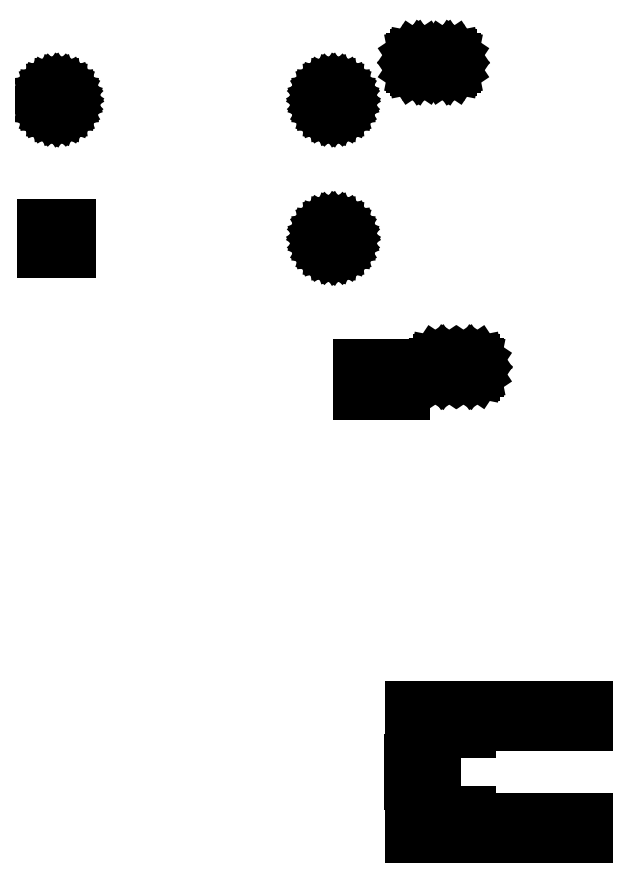
<metadata>
{"format":"dxf","ext":"dxf","renderer":"ezdxf+matplotlib","layout":"modelspace","background":"white","min_lineweight":24,"dpi":150}
</metadata>
<code>
0
SECTION
2
ENTITIES
0
LINE
8
BLACK
10
7.003
20
-4.599
11
7.257
21
-4.599
0
LINE
8
BLACK
10
7.257
20
-4.599
11
7.257
21
-4.643
0
LINE
8
BLACK
10
7.257
20
-4.643
11
7.003
21
-4.643
0
LINE
8
BLACK
10
7.003
20
-4.643
11
6.871
21
-4.643
0
LINE
8
BLACK
10
6.871
20
-4.643
11
6.871
21
-4.584
0
LINE
8
BLACK
10
6.871
20
-4.584
11
7.003
21
-4.584
0
LINE
8
BLACK
10
7.003
20
-4.584
11
7.003
21
-4.599
0
LINE
8
BLACK
10
6.928
20
-4.529
11
6.869
21
-4.529
0
LINE
8
BLACK
10
6.869
20
-4.529
11
6.869
21
-4.471
0
LINE
8
BLACK
10
6.869
20
-4.471
11
6.928
21
-4.471
0
LINE
8
BLACK
10
6.928
20
-4.471
11
6.928
21
-4.529
0
LINE
8
BLACK
10
7.257
20
-4.401
11
7.003
21
-4.401
0
LINE
8
BLACK
10
7.003
20
-4.401
11
7.003
21
-4.416
0
LINE
8
BLACK
10
7.003
20
-4.416
11
6.871
21
-4.416
0
LINE
8
BLACK
10
6.871
20
-4.416
11
6.871
21
-4.357
0
LINE
8
BLACK
10
6.871
20
-4.357
11
7.003
21
-4.357
0
LINE
8
BLACK
10
7.003
20
-4.357
11
7.257
21
-4.357
0
LINE
8
BLACK
10
7.257
20
-4.357
11
7.257
21
-4.401
0
LINE
8
BLACK
10
6.785
20
-3.682
11
6.759
21
-3.682
0
LINE
8
BLACK
10
6.759
20
-3.682
11
6.759
21
-3.666
0
LINE
8
BLACK
10
6.759
20
-3.666
11
6.785
21
-3.666
0
LINE
8
BLACK
10
6.785
20
-3.666
11
6.785
21
-3.682
0
LINE
8
BLACK
10
6.86
20
-3.682
11
6.834
21
-3.682
0
LINE
8
BLACK
10
6.834
20
-3.682
11
6.834
21
-3.666
0
LINE
8
BLACK
10
6.834
20
-3.666
11
6.86
21
-3.666
0
LINE
8
BLACK
10
6.86
20
-3.666
11
6.86
21
-3.682
0
LINE
8
BLACK
10
6.785
20
-3.656
11
6.759
21
-3.656
0
LINE
8
BLACK
10
6.759
20
-3.656
11
6.759
21
-3.641
0
LINE
8
BLACK
10
6.759
20
-3.641
11
6.785
21
-3.641
0
LINE
8
BLACK
10
6.785
20
-3.641
11
6.785
21
-3.656
0
LINE
8
BLACK
10
6.86
20
-3.656
11
6.834
21
-3.656
0
LINE
8
BLACK
10
6.834
20
-3.656
11
6.834
21
-3.641
0
LINE
8
BLACK
10
6.834
20
-3.641
11
6.86
21
-3.641
0
LINE
8
BLACK
10
6.86
20
-3.641
11
6.86
21
-3.656
0
LINE
8
BLACK
10
6.954
20
-3.604
11
6.957
21
-3.606
0
LINE
8
BLACK
10
6.957
20
-3.606
11
6.959
21
-3.609
0
LINE
8
BLACK
10
6.959
20
-3.609
11
6.959
21
-3.612
0
LINE
8
BLACK
10
6.959
20
-3.612
11
6.959
21
-3.632
0
LINE
8
BLACK
10
6.959
20
-3.632
11
6.959
21
-3.635
0
LINE
8
BLACK
10
6.959
20
-3.635
11
6.957
21
-3.638
0
LINE
8
BLACK
10
6.957
20
-3.638
11
6.954
21
-3.64
0
LINE
8
BLACK
10
6.954
20
-3.64
11
6.95
21
-3.641
0
LINE
8
BLACK
10
6.95
20
-3.641
11
6.933
21
-3.641
0
LINE
8
BLACK
10
6.933
20
-3.641
11
6.929
21
-3.64
0
LINE
8
BLACK
10
6.929
20
-3.64
11
6.926
21
-3.638
0
LINE
8
BLACK
10
6.926
20
-3.638
11
6.924
21
-3.635
0
LINE
8
BLACK
10
6.924
20
-3.635
11
6.924
21
-3.632
0
LINE
8
BLACK
10
6.924
20
-3.632
11
6.924
21
-3.612
0
LINE
8
BLACK
10
6.924
20
-3.612
11
6.924
21
-3.609
0
LINE
8
BLACK
10
6.924
20
-3.609
11
6.926
21
-3.606
0
LINE
8
BLACK
10
6.926
20
-3.606
11
6.929
21
-3.604
0
LINE
8
BLACK
10
6.929
20
-3.604
11
6.933
21
-3.603
0
LINE
8
BLACK
10
6.933
20
-3.603
11
6.95
21
-3.603
0
LINE
8
BLACK
10
6.95
20
-3.603
11
6.954
21
-3.604
0
LINE
8
BLACK
10
7.015
20
-3.604
11
7.018
21
-3.606
0
LINE
8
BLACK
10
7.018
20
-3.606
11
7.02
21
-3.609
0
LINE
8
BLACK
10
7.02
20
-3.609
11
7.02
21
-3.612
0
LINE
8
BLACK
10
7.02
20
-3.612
11
7.02
21
-3.632
0
LINE
8
BLACK
10
7.02
20
-3.632
11
7.02
21
-3.635
0
LINE
8
BLACK
10
7.02
20
-3.635
11
7.018
21
-3.638
0
LINE
8
BLACK
10
7.018
20
-3.638
11
7.015
21
-3.64
0
LINE
8
BLACK
10
7.015
20
-3.64
11
7.011
21
-3.641
0
LINE
8
BLACK
10
7.011
20
-3.641
11
6.994
21
-3.641
0
LINE
8
BLACK
10
6.994
20
-3.641
11
6.99
21
-3.64
0
LINE
8
BLACK
10
6.99
20
-3.64
11
6.987
21
-3.638
0
LINE
8
BLACK
10
6.987
20
-3.638
11
6.985
21
-3.635
0
LINE
8
BLACK
10
6.985
20
-3.635
11
6.985
21
-3.632
0
LINE
8
BLACK
10
6.985
20
-3.632
11
6.985
21
-3.612
0
LINE
8
BLACK
10
6.985
20
-3.612
11
6.985
21
-3.609
0
LINE
8
BLACK
10
6.985
20
-3.609
11
6.987
21
-3.606
0
LINE
8
BLACK
10
6.987
20
-3.606
11
6.99
21
-3.604
0
LINE
8
BLACK
10
6.99
20
-3.604
11
6.994
21
-3.603
0
LINE
8
BLACK
10
6.994
20
-3.603
11
7.011
21
-3.603
0
LINE
8
BLACK
10
7.011
20
-3.603
11
7.015
21
-3.604
0
LINE
8
BLACK
10
6.785
20
-3.631
11
6.759
21
-3.631
0
LINE
8
BLACK
10
6.759
20
-3.631
11
6.759
21
-3.615
0
LINE
8
BLACK
10
6.759
20
-3.615
11
6.785
21
-3.615
0
LINE
8
BLACK
10
6.785
20
-3.615
11
6.785
21
-3.631
0
LINE
8
BLACK
10
6.86
20
-3.631
11
6.834
21
-3.631
0
LINE
8
BLACK
10
6.834
20
-3.631
11
6.834
21
-3.615
0
LINE
8
BLACK
10
6.834
20
-3.615
11
6.86
21
-3.615
0
LINE
8
BLACK
10
6.86
20
-3.615
11
6.86
21
-3.631
0
LINE
8
BLACK
10
6.137
20
-3.374
11
6.074
21
-3.374
0
LINE
8
BLACK
10
6.074
20
-3.374
11
6.074
21
-3.311
0
LINE
8
BLACK
10
6.074
20
-3.311
11
6.137
21
-3.311
0
LINE
8
BLACK
10
6.137
20
-3.311
11
6.137
21
-3.374
0
LINE
8
BLACK
10
6.712
20
-3.312
11
6.719
21
-3.314
0
LINE
8
BLACK
10
6.719
20
-3.314
11
6.725
21
-3.318
0
LINE
8
BLACK
10
6.725
20
-3.318
11
6.73
21
-3.323
0
LINE
8
BLACK
10
6.73
20
-3.323
11
6.734
21
-3.329
0
LINE
8
BLACK
10
6.734
20
-3.329
11
6.736
21
-3.336
0
LINE
8
BLACK
10
6.736
20
-3.336
11
6.737
21
-3.343
0
LINE
8
BLACK
10
6.737
20
-3.343
11
6.736
21
-3.35
0
LINE
8
BLACK
10
6.736
20
-3.35
11
6.734
21
-3.357
0
LINE
8
BLACK
10
6.734
20
-3.357
11
6.73
21
-3.362
0
LINE
8
BLACK
10
6.73
20
-3.362
11
6.725
21
-3.367
0
LINE
8
BLACK
10
6.725
20
-3.367
11
6.719
21
-3.371
0
LINE
8
BLACK
10
6.719
20
-3.371
11
6.712
21
-3.374
0
LINE
8
BLACK
10
6.712
20
-3.374
11
6.705
21
-3.374
0
LINE
8
BLACK
10
6.705
20
-3.374
11
6.698
21
-3.374
0
LINE
8
BLACK
10
6.698
20
-3.374
11
6.692
21
-3.371
0
LINE
8
BLACK
10
6.692
20
-3.371
11
6.686
21
-3.367
0
LINE
8
BLACK
10
6.686
20
-3.367
11
6.681
21
-3.362
0
LINE
8
BLACK
10
6.681
20
-3.362
11
6.677
21
-3.357
0
LINE
8
BLACK
10
6.677
20
-3.357
11
6.675
21
-3.35
0
LINE
8
BLACK
10
6.675
20
-3.35
11
6.674
21
-3.343
0
LINE
8
BLACK
10
6.674
20
-3.343
11
6.675
21
-3.336
0
LINE
8
BLACK
10
6.675
20
-3.336
11
6.677
21
-3.329
0
LINE
8
BLACK
10
6.677
20
-3.329
11
6.681
21
-3.323
0
LINE
8
BLACK
10
6.681
20
-3.323
11
6.686
21
-3.318
0
LINE
8
BLACK
10
6.686
20
-3.318
11
6.692
21
-3.314
0
LINE
8
BLACK
10
6.692
20
-3.314
11
6.698
21
-3.312
0
LINE
8
BLACK
10
6.698
20
-3.312
11
6.705
21
-3.311
0
LINE
8
BLACK
10
6.705
20
-3.311
11
6.712
21
-3.312
0
LINE
8
BLACK
10
6.112
20
-3.012
11
6.119
21
-3.014
0
LINE
8
BLACK
10
6.119
20
-3.014
11
6.125
21
-3.018
0
LINE
8
BLACK
10
6.125
20
-3.018
11
6.13
21
-3.023
0
LINE
8
BLACK
10
6.13
20
-3.023
11
6.134
21
-3.029
0
LINE
8
BLACK
10
6.134
20
-3.029
11
6.136
21
-3.036
0
LINE
8
BLACK
10
6.136
20
-3.036
11
6.137
21
-3.043
0
LINE
8
BLACK
10
6.137
20
-3.043
11
6.136
21
-3.05
0
LINE
8
BLACK
10
6.136
20
-3.05
11
6.134
21
-3.057
0
LINE
8
BLACK
10
6.134
20
-3.057
11
6.13
21
-3.062
0
LINE
8
BLACK
10
6.13
20
-3.062
11
6.125
21
-3.067
0
LINE
8
BLACK
10
6.125
20
-3.067
11
6.119
21
-3.071
0
LINE
8
BLACK
10
6.119
20
-3.071
11
6.112
21
-3.074
0
LINE
8
BLACK
10
6.112
20
-3.074
11
6.105
21
-3.074
0
LINE
8
BLACK
10
6.105
20
-3.074
11
6.098
21
-3.074
0
LINE
8
BLACK
10
6.098
20
-3.074
11
6.092
21
-3.071
0
LINE
8
BLACK
10
6.092
20
-3.071
11
6.086
21
-3.067
0
LINE
8
BLACK
10
6.086
20
-3.067
11
6.081
21
-3.062
0
LINE
8
BLACK
10
6.081
20
-3.062
11
6.077
21
-3.057
0
LINE
8
BLACK
10
6.077
20
-3.057
11
6.075
21
-3.05
0
LINE
8
BLACK
10
6.075
20
-3.05
11
6.074
21
-3.043
0
LINE
8
BLACK
10
6.074
20
-3.043
11
6.075
21
-3.036
0
LINE
8
BLACK
10
6.075
20
-3.036
11
6.077
21
-3.029
0
LINE
8
BLACK
10
6.077
20
-3.029
11
6.081
21
-3.023
0
LINE
8
BLACK
10
6.081
20
-3.023
11
6.086
21
-3.018
0
LINE
8
BLACK
10
6.086
20
-3.018
11
6.092
21
-3.014
0
LINE
8
BLACK
10
6.092
20
-3.014
11
6.098
21
-3.012
0
LINE
8
BLACK
10
6.098
20
-3.012
11
6.105
21
-3.011
0
LINE
8
BLACK
10
6.105
20
-3.011
11
6.112
21
-3.012
0
LINE
8
BLACK
10
6.712
20
-3.012
11
6.719
21
-3.014
0
LINE
8
BLACK
10
6.719
20
-3.014
11
6.725
21
-3.018
0
LINE
8
BLACK
10
6.725
20
-3.018
11
6.73
21
-3.023
0
LINE
8
BLACK
10
6.73
20
-3.023
11
6.734
21
-3.029
0
LINE
8
BLACK
10
6.734
20
-3.029
11
6.736
21
-3.036
0
LINE
8
BLACK
10
6.736
20
-3.036
11
6.737
21
-3.043
0
LINE
8
BLACK
10
6.737
20
-3.043
11
6.736
21
-3.05
0
LINE
8
BLACK
10
6.736
20
-3.05
11
6.734
21
-3.057
0
LINE
8
BLACK
10
6.734
20
-3.057
11
6.73
21
-3.062
0
LINE
8
BLACK
10
6.73
20
-3.062
11
6.725
21
-3.067
0
LINE
8
BLACK
10
6.725
20
-3.067
11
6.719
21
-3.071
0
LINE
8
BLACK
10
6.719
20
-3.071
11
6.712
21
-3.074
0
LINE
8
BLACK
10
6.712
20
-3.074
11
6.705
21
-3.074
0
LINE
8
BLACK
10
6.705
20
-3.074
11
6.698
21
-3.074
0
LINE
8
BLACK
10
6.698
20
-3.074
11
6.692
21
-3.071
0
LINE
8
BLACK
10
6.692
20
-3.071
11
6.686
21
-3.067
0
LINE
8
BLACK
10
6.686
20
-3.067
11
6.681
21
-3.062
0
LINE
8
BLACK
10
6.681
20
-3.062
11
6.677
21
-3.057
0
LINE
8
BLACK
10
6.677
20
-3.057
11
6.675
21
-3.05
0
LINE
8
BLACK
10
6.675
20
-3.05
11
6.674
21
-3.043
0
LINE
8
BLACK
10
6.674
20
-3.043
11
6.675
21
-3.036
0
LINE
8
BLACK
10
6.675
20
-3.036
11
6.677
21
-3.029
0
LINE
8
BLACK
10
6.677
20
-3.029
11
6.681
21
-3.023
0
LINE
8
BLACK
10
6.681
20
-3.023
11
6.686
21
-3.018
0
LINE
8
BLACK
10
6.686
20
-3.018
11
6.692
21
-3.014
0
LINE
8
BLACK
10
6.692
20
-3.014
11
6.698
21
-3.012
0
LINE
8
BLACK
10
6.698
20
-3.012
11
6.705
21
-3.011
0
LINE
8
BLACK
10
6.705
20
-3.011
11
6.712
21
-3.012
0
LINE
8
BLACK
10
6.901
20
-2.944
11
6.903
21
-2.945
0
LINE
8
BLACK
10
6.903
20
-2.945
11
6.905
21
-2.948
0
LINE
8
BLACK
10
6.905
20
-2.948
11
6.906
21
-2.951
0
LINE
8
BLACK
10
6.906
20
-2.951
11
6.906
21
-2.973
0
LINE
8
BLACK
10
6.906
20
-2.973
11
6.905
21
-2.976
0
LINE
8
BLACK
10
6.905
20
-2.976
11
6.903
21
-2.978
0
LINE
8
BLACK
10
6.903
20
-2.978
11
6.901
21
-2.98
0
LINE
8
BLACK
10
6.901
20
-2.98
11
6.898
21
-2.98
0
LINE
8
BLACK
10
6.898
20
-2.98
11
6.882
21
-2.98
0
LINE
8
BLACK
10
6.882
20
-2.98
11
6.879
21
-2.98
0
LINE
8
BLACK
10
6.879
20
-2.98
11
6.876
21
-2.978
0
LINE
8
BLACK
10
6.876
20
-2.978
11
6.875
21
-2.976
0
LINE
8
BLACK
10
6.875
20
-2.976
11
6.874
21
-2.973
0
LINE
8
BLACK
10
6.874
20
-2.973
11
6.874
21
-2.951
0
LINE
8
BLACK
10
6.874
20
-2.951
11
6.875
21
-2.948
0
LINE
8
BLACK
10
6.875
20
-2.948
11
6.876
21
-2.945
0
LINE
8
BLACK
10
6.876
20
-2.945
11
6.879
21
-2.944
0
LINE
8
BLACK
10
6.879
20
-2.944
11
6.882
21
-2.943
0
LINE
8
BLACK
10
6.882
20
-2.943
11
6.898
21
-2.943
0
LINE
8
BLACK
10
6.898
20
-2.943
11
6.901
21
-2.944
0
LINE
8
BLACK
10
6.966
20
-2.944
11
6.968
21
-2.945
0
LINE
8
BLACK
10
6.968
20
-2.945
11
6.97
21
-2.948
0
LINE
8
BLACK
10
6.97
20
-2.948
11
6.971
21
-2.951
0
LINE
8
BLACK
10
6.971
20
-2.951
11
6.971
21
-2.973
0
LINE
8
BLACK
10
6.971
20
-2.973
11
6.97
21
-2.976
0
LINE
8
BLACK
10
6.97
20
-2.976
11
6.968
21
-2.978
0
LINE
8
BLACK
10
6.968
20
-2.978
11
6.966
21
-2.98
0
LINE
8
BLACK
10
6.966
20
-2.98
11
6.963
21
-2.98
0
LINE
8
BLACK
10
6.963
20
-2.98
11
6.947
21
-2.98
0
LINE
8
BLACK
10
6.947
20
-2.98
11
6.944
21
-2.98
0
LINE
8
BLACK
10
6.944
20
-2.98
11
6.941
21
-2.978
0
LINE
8
BLACK
10
6.941
20
-2.978
11
6.94
21
-2.976
0
LINE
8
BLACK
10
6.94
20
-2.976
11
6.939
21
-2.973
0
LINE
8
BLACK
10
6.939
20
-2.973
11
6.939
21
-2.951
0
LINE
8
BLACK
10
6.939
20
-2.951
11
6.94
21
-2.948
0
LINE
8
BLACK
10
6.94
20
-2.948
11
6.941
21
-2.945
0
LINE
8
BLACK
10
6.941
20
-2.945
11
6.944
21
-2.944
0
LINE
8
BLACK
10
6.944
20
-2.944
11
6.947
21
-2.943
0
LINE
8
BLACK
10
6.947
20
-2.943
11
6.963
21
-2.943
0
LINE
8
BLACK
10
6.963
20
-2.943
11
6.966
21
-2.944
0
ENDSEC
0
EOF

</code>
